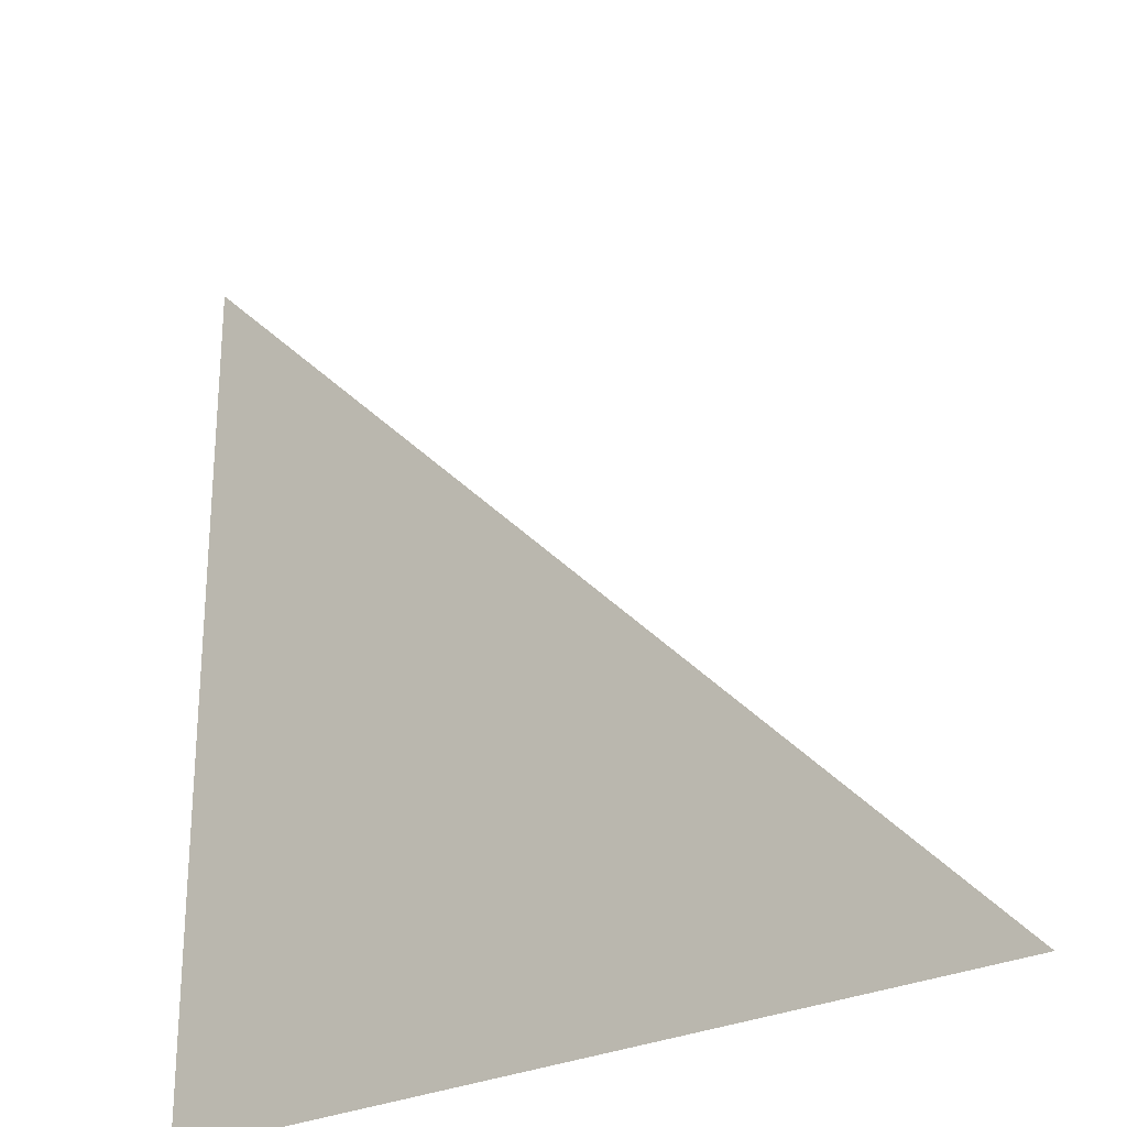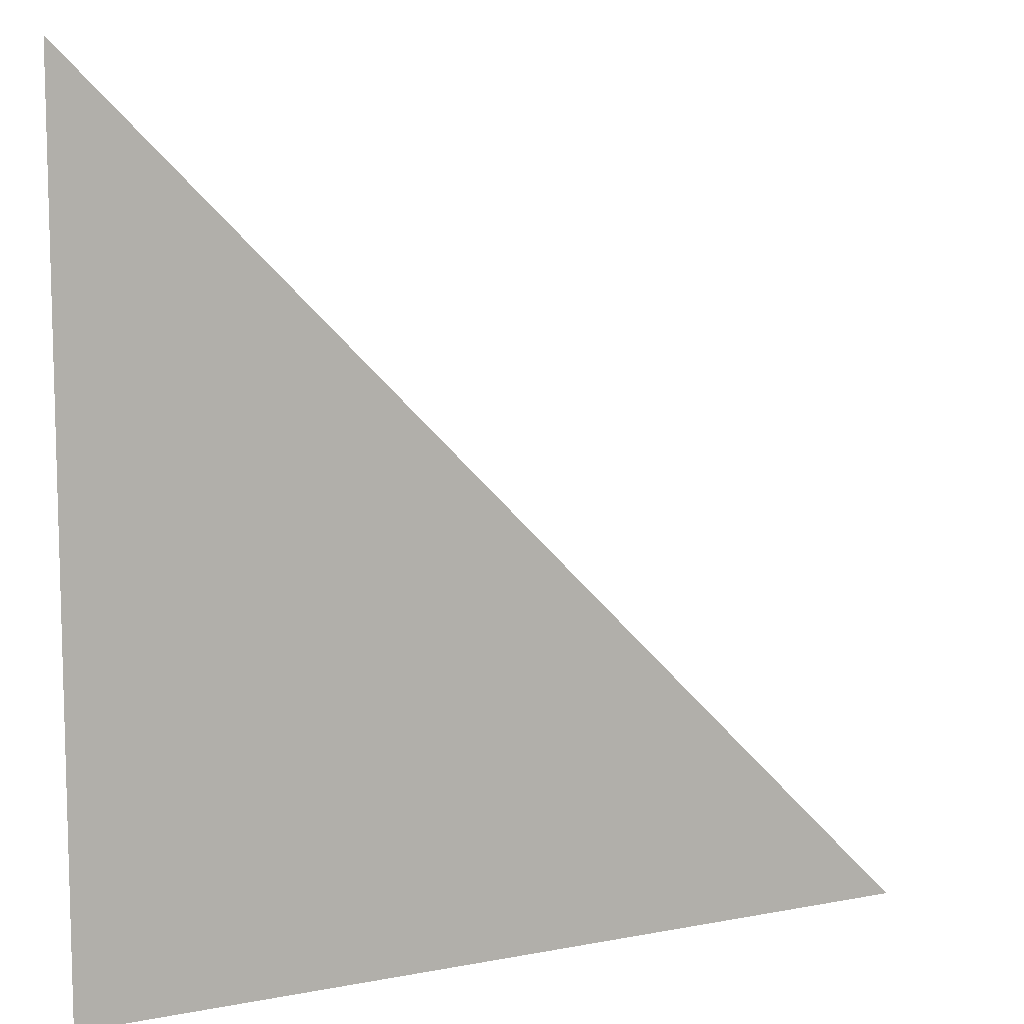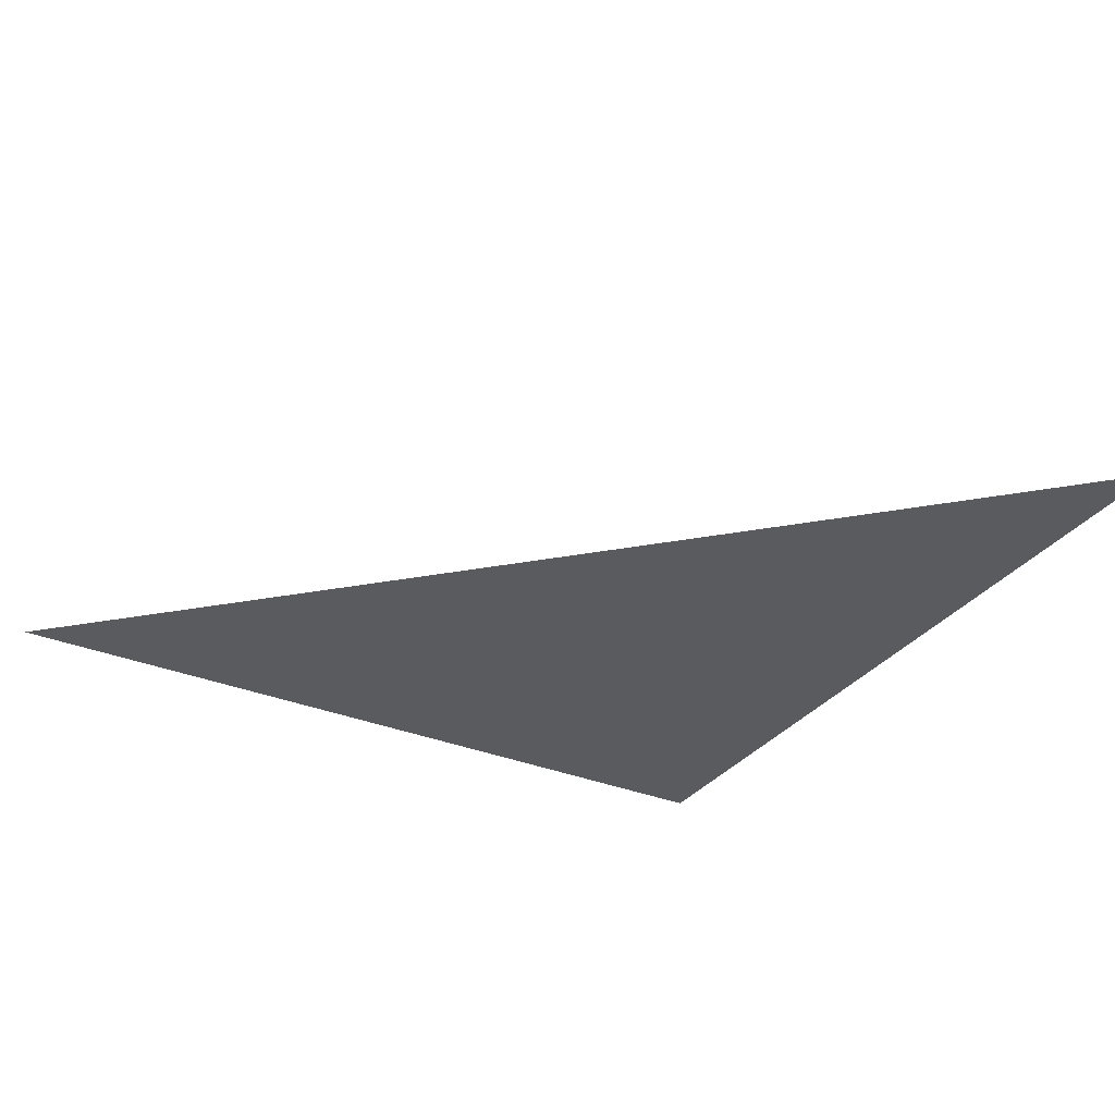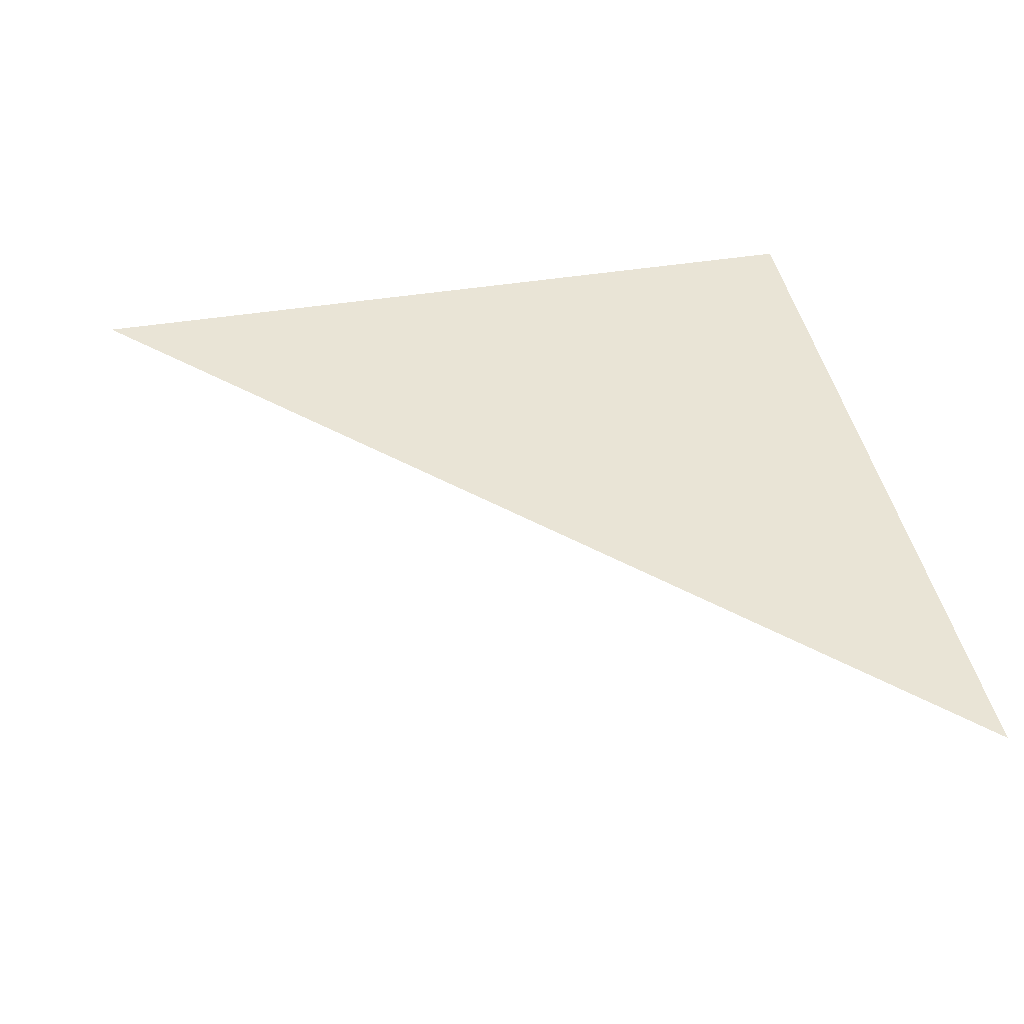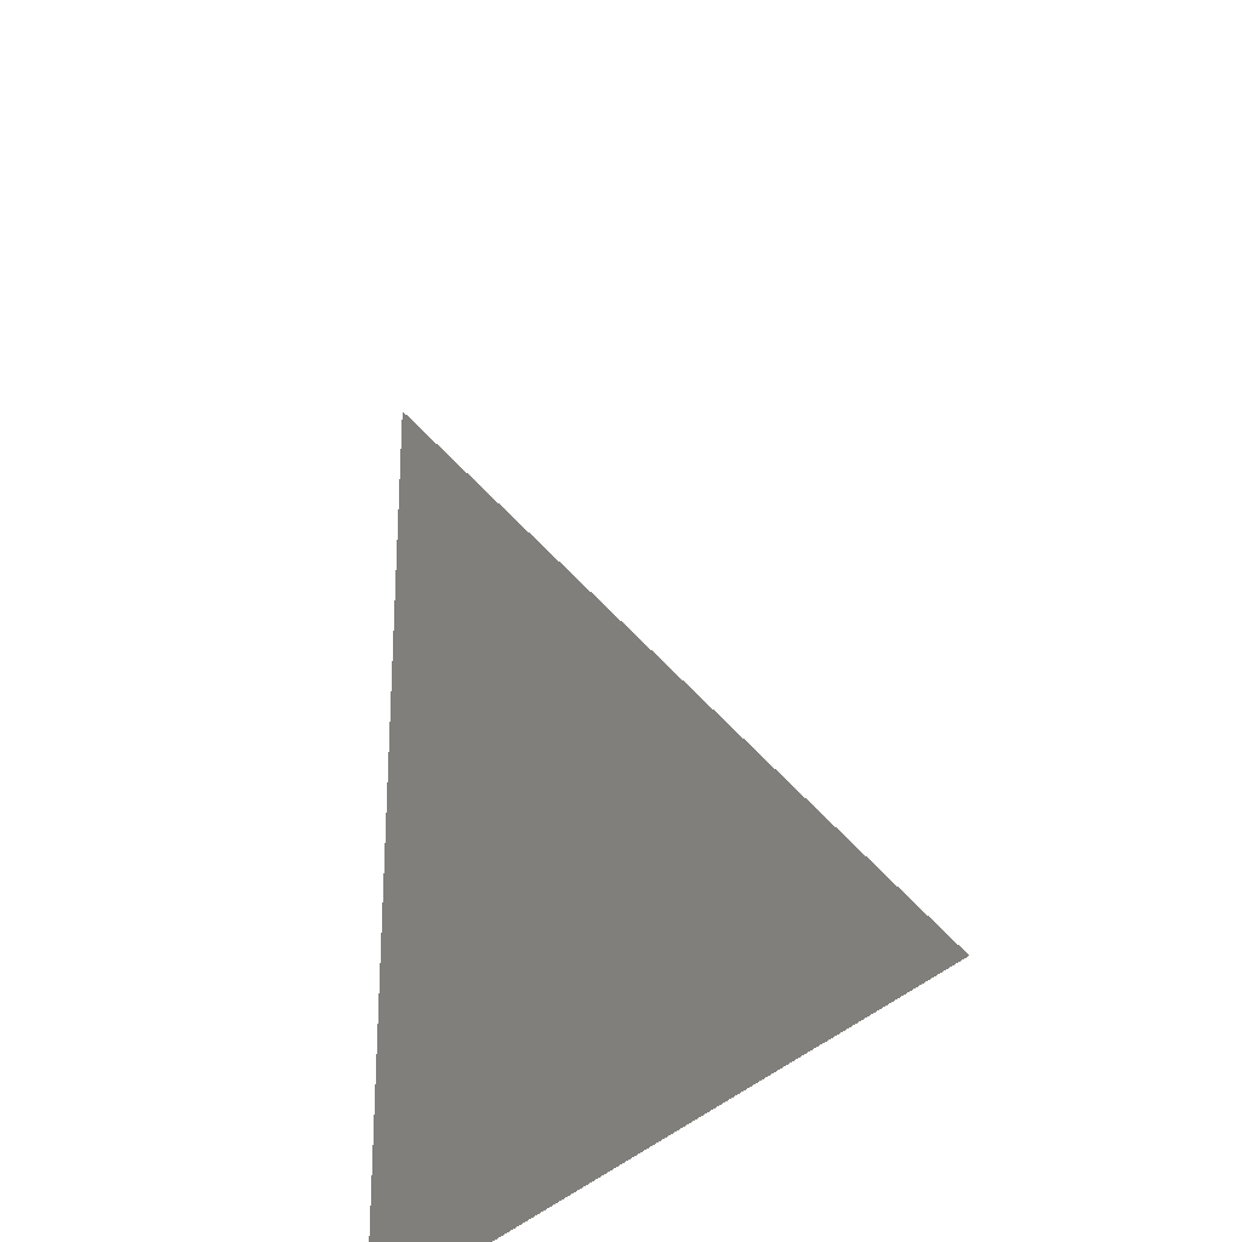
<metadata>
{"format":"obj","ext":"obj","renderer":"f3d","projection":"perspective","resolution":1024,"background":"white","views":[{"elev":-26.5,"azim":-141.5,"up":"+Y"},{"elev":9.7,"azim":153.3,"up":"+Y"},{"elev":-32.0,"azim":-120.2,"up":"+Z"},{"elev":42.5,"azim":-101.0,"up":"+Z"},{"elev":-28.6,"azim":-118.4,"up":"+Y"}]}
</metadata>
<code>
o #ID2539
v -0.6064 -0.6456 0.02892
v -0.6064 -0.6573 0.02892
v -0.6181 -0.6573 0.02892
v -0.6181 -0.6573 0.02892
v -0.6064 -0.6573 0.02892
v -0.6064 -0.6456 0.02892
f 1 2 3
f 4 5 6

</code>
